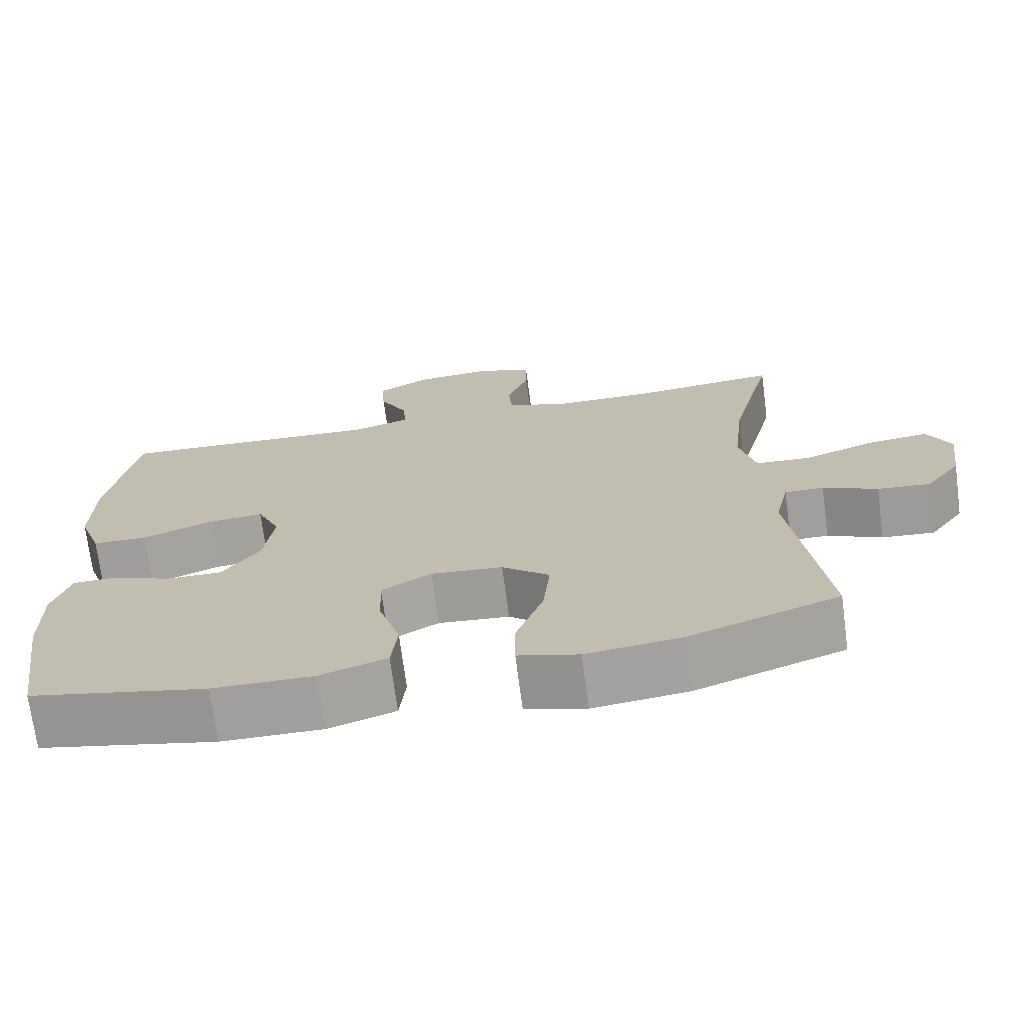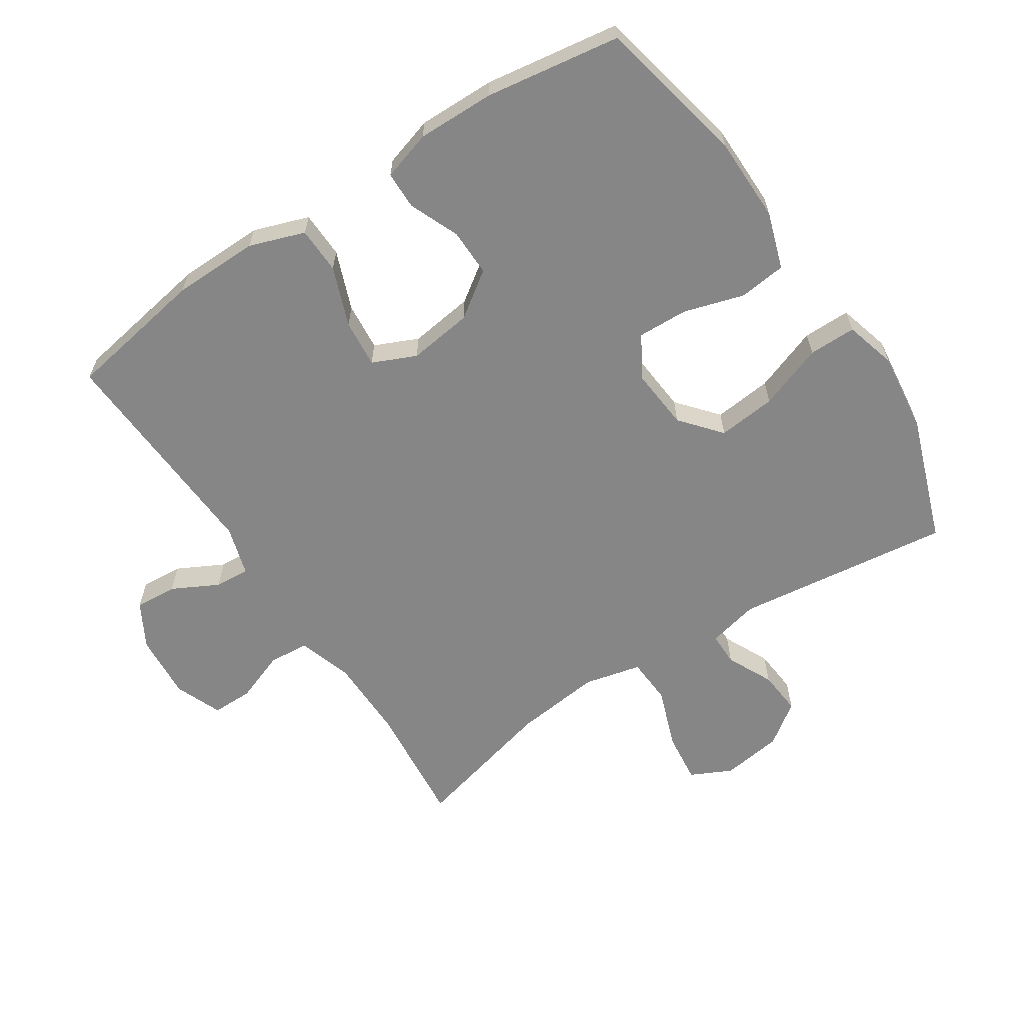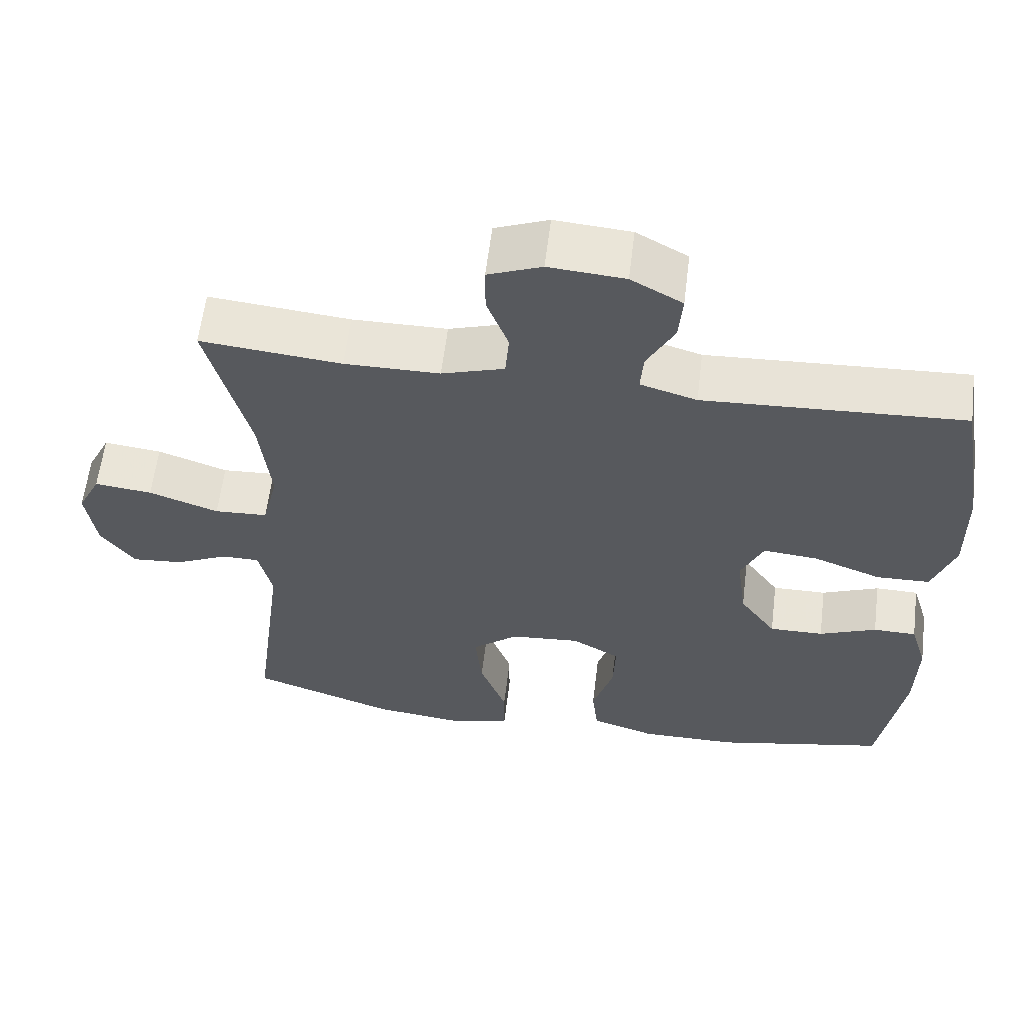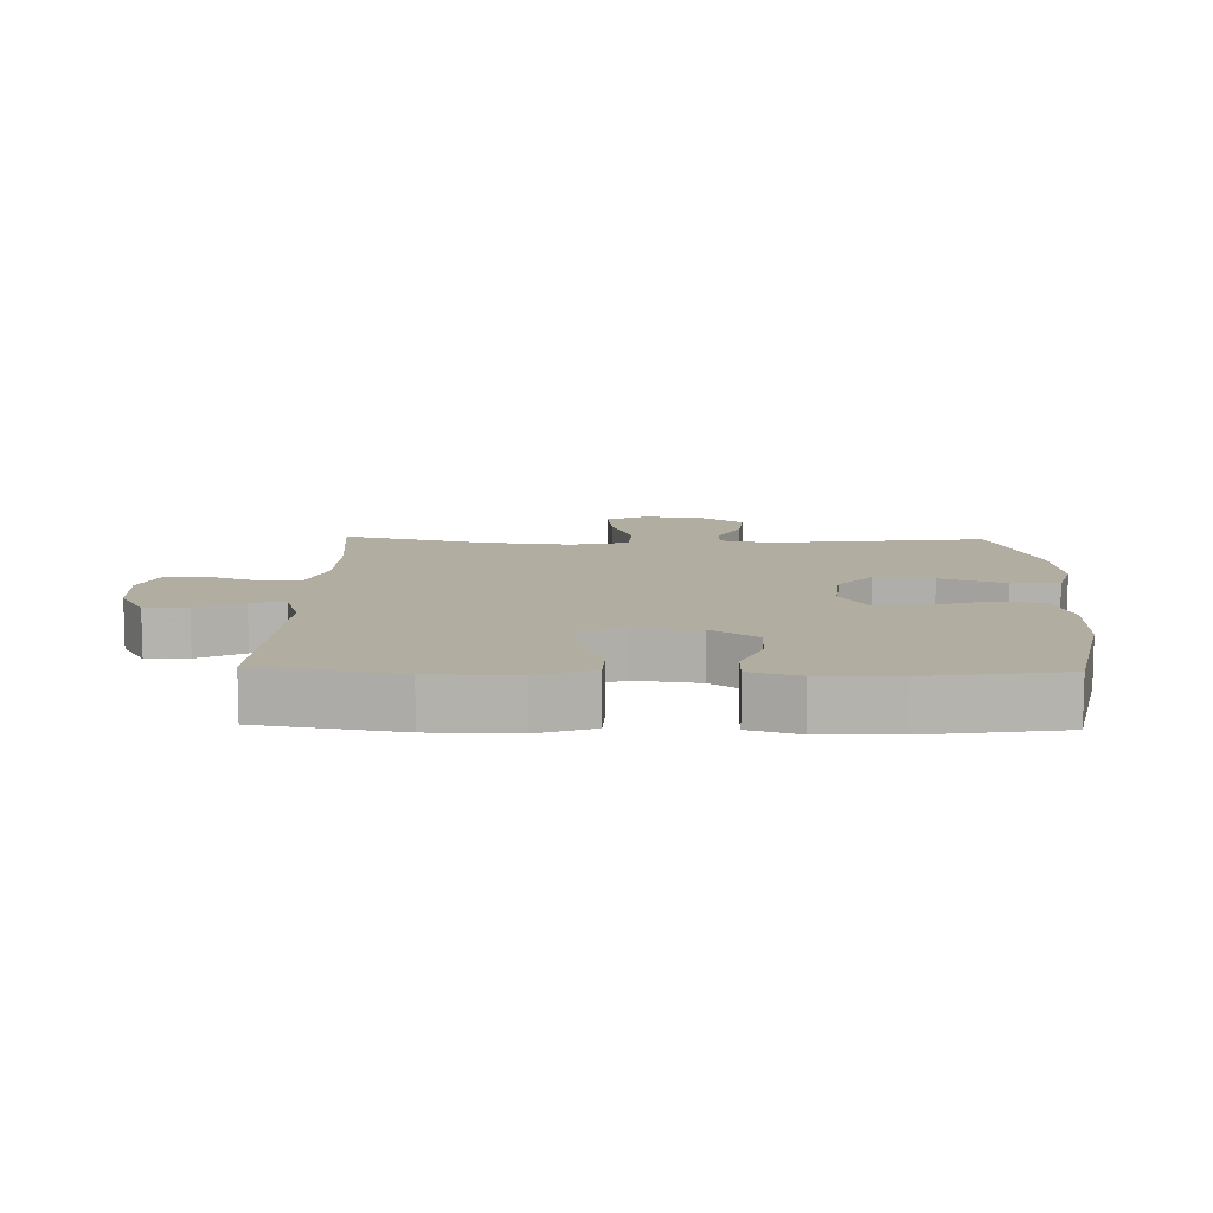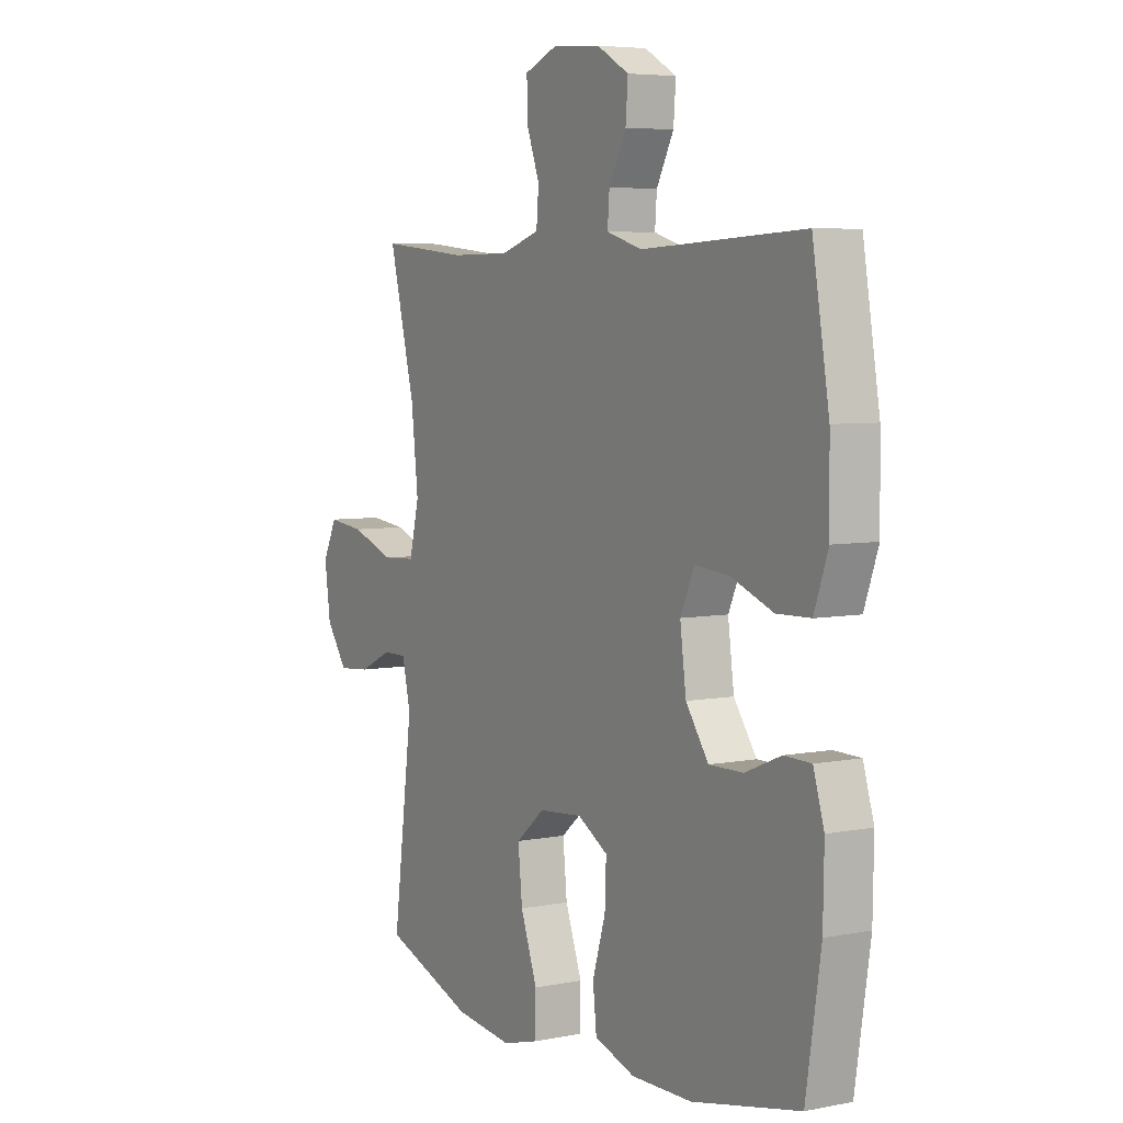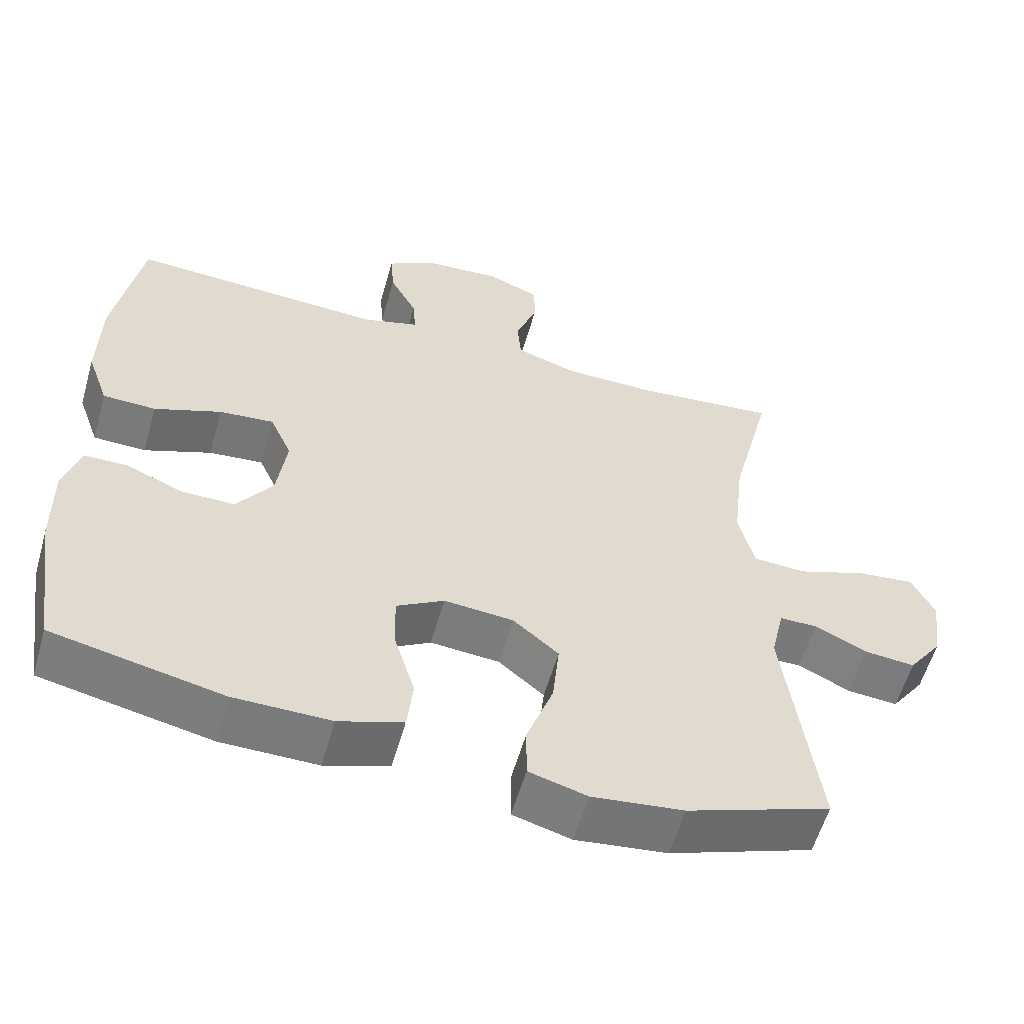
<metadata>
{"format":"obj","ext":"obj","renderer":"f3d","projection":"perspective","resolution":1024,"background":"white","views":[{"elev":-71.4,"azim":-172.5,"up":"+Z"},{"elev":-62.2,"azim":123.4,"up":"+Y"},{"elev":60.3,"azim":7.0,"up":"+Z"},{"elev":10.5,"azim":91.6,"up":"+Y"},{"elev":5.6,"azim":58.9,"up":"+Z"},{"elev":-57.9,"azim":164.1,"up":"+Z"}]}
</metadata>
<code>
v -0.5 0.07 0.5
v -0.31 0.07 0.481
v -0.182 0.07 0.482
v -0.098 0.07 0.509
v -0.093 0.07 0.571
v -0.122 0.07 0.649
v -0.122 0.07 0.713
v -0.05 0.07 0.742
v 0.052 0.07 0.734
v 0.121 0.07 0.695
v 0.116 0.07 0.63
v 0.079 0.07 0.559
v 0.075 0.07 0.505
v 0.151 0.07 0.482
v 0.5 0.07 0.5
v 0.536 0.07 0.285
v 0.538 0.07 0.152
v 0.508 0.07 0.067
v 0.436 0.07 0.065
v 0.345 0.07 0.1
v 0.271 0.07 0.107
v 0.241 0.07 0.04
v 0.254 0.07 -0.059
v 0.303 0.07 -0.129
v 0.376 0.07 -0.128
v 0.453 0.07 -0.096
v 0.511 0.07 -0.097
v 0.534 0.07 -0.173
v 0.532 0.07 -0.292
v 0.5 0.07 -0.5
v 0.269 0.07 -0.549
v 0.138 0.07 -0.55
v 0.051 0.07 -0.521
v 0.043 0.07 -0.448
v 0.071 0.07 -0.356
v 0.074 0.07 -0.278
v 0.009 0.07 -0.24
v -0.085 0.07 -0.248
v -0.147 0.07 -0.3
v -0.138 0.07 -0.39
v -0.102 0.07 -0.49
v -0.102 0.07 -0.563
v -0.181 0.07 -0.585
v -0.305 0.07 -0.57
v -0.5 0.07 -0.5
v -0.457 0.07 -0.167
v -0.475 0.07 -0.088
v -0.526 0.07 -0.088
v -0.597 0.07 -0.122
v -0.666 0.07 -0.128
v -0.712 0.07 -0.064
v -0.725 0.07 0.03
v -0.694 0.07 0.093
v -0.616 0.07 0.084
v -0.522 0.07 0.05
v -0.45 0.07 0.054
v -0.429 0.07 0.142
v -0.444 0.07 0.277
v -0.5 0 0.5
v -0.31 0 0.481
v -0.182 0 0.482
v -0.098 0 0.509
v -0.093 0 0.571
v -0.122 0 0.649
v -0.122 0 0.713
v -0.05 0 0.742
v 0.052 0 0.734
v 0.121 0 0.695
v 0.116 0 0.63
v 0.079 0 0.559
v 0.075 0 0.505
v 0.151 0 0.482
v 0.5 0 0.5
v 0.536 0 0.285
v 0.538 0 0.152
v 0.508 0 0.067
v 0.436 0 0.065
v 0.345 0 0.1
v 0.271 0 0.107
v 0.241 0 0.04
v 0.254 0 -0.059
v 0.303 0 -0.129
v 0.376 0 -0.128
v 0.453 0 -0.096
v 0.511 0 -0.097
v 0.534 0 -0.173
v 0.532 0 -0.292
v 0.5 0 -0.5
v 0.269 0 -0.549
v 0.138 0 -0.55
v 0.051 0 -0.521
v 0.043 0 -0.448
v 0.071 0 -0.356
v 0.074 0 -0.278
v 0.009 0 -0.24
v -0.085 0 -0.248
v -0.147 0 -0.3
v -0.138 0 -0.39
v -0.102 0 -0.49
v -0.102 0 -0.563
v -0.181 0 -0.585
v -0.305 0 -0.57
v -0.5 0 -0.5
v -0.457 0 -0.167
v -0.475 0 -0.088
v -0.526 0 -0.088
v -0.597 0 -0.122
v -0.666 0 -0.128
v -0.712 0 -0.064
v -0.725 0 0.03
v -0.694 0 0.093
v -0.616 0 0.084
v -0.522 0 0.05
v -0.45 0 0.054
v -0.429 0 0.142
v -0.444 0 0.277
f 53 54 55
f 52 53 55
f 51 52 55
f 50 51 55
f 49 50 55
f 48 49 55
f 47 48 55 56
f 46 47 56 57
f 44 45 46
f 43 44 46
f 42 43 46
f 41 42 46
f 40 41 46
f 39 40 46 57
f 33 34 35
f 32 33 35
f 31 32 35
f 30 31 35
f 29 30 35
f 28 29 35
f 27 28 35
f 26 27 35
f 25 26 35
f 24 25 35 36
f 23 24 36 37
f 18 19 20
f 17 18 20
f 16 17 20
f 15 16 20
f 14 15 20
f 13 14 20 21
f 10 11 12
f 9 10 12
f 8 9 12
f 7 8 12
f 6 7 12
f 5 6 12
f 4 5 12 13
f 13 21 22
f 4 13 22
f 3 4 22
f 58 1 2
f 2 3 22
f 58 2 22
f 57 58 22
f 39 57 22
f 38 39 22
f 22 23 37 38
f 113 112 111
f 113 111 110
f 113 110 109
f 113 109 108
f 113 108 107
f 113 107 106
f 114 113 106 105
f 115 114 105 104
f 104 103 102
f 104 102 101
f 104 101 100
f 104 100 99
f 104 99 98
f 115 104 98 97
f 93 92 91
f 93 91 90
f 93 90 89
f 93 89 88
f 93 88 87
f 93 87 86
f 93 86 85
f 93 85 84
f 93 84 83
f 94 93 83 82
f 95 94 82 81
f 78 77 76
f 78 76 75
f 78 75 74
f 78 74 73
f 78 73 72
f 79 78 72 71
f 70 69 68
f 70 68 67
f 70 67 66
f 70 66 65
f 70 65 64
f 70 64 63
f 71 70 63 62
f 80 79 71
f 80 71 62
f 80 62 61
f 60 59 116
f 80 61 60
f 80 60 116
f 80 116 115
f 80 115 97
f 80 97 96
f 96 95 81 80
f 1 59 60 2
f 2 60 61 3
f 3 61 62 4
f 4 62 63 5
f 5 63 64 6
f 6 64 65 7
f 7 65 66 8
f 8 66 67 9
f 9 67 68 10
f 10 68 69 11
f 11 69 70 12
f 12 70 71 13
f 13 71 72 14
f 14 72 73 15
f 15 73 74 16
f 16 74 75 17
f 17 75 76 18
f 18 76 77 19
f 19 77 78 20
f 20 78 79 21
f 21 79 80 22
f 22 80 81 23
f 23 81 82 24
f 24 82 83 25
f 25 83 84 26
f 26 84 85 27
f 27 85 86 28
f 28 86 87 29
f 29 87 88 30
f 30 88 89 31
f 31 89 90 32
f 32 90 91 33
f 33 91 92 34
f 34 92 93 35
f 35 93 94 36
f 36 94 95 37
f 37 95 96 38
f 38 96 97 39
f 39 97 98 40
f 40 98 99 41
f 41 99 100 42
f 42 100 101 43
f 43 101 102 44
f 44 102 103 45
f 45 103 104 46
f 46 104 105 47
f 47 105 106 48
f 48 106 107 49
f 49 107 108 50
f 50 108 109 51
f 51 109 110 52
f 52 110 111 53
f 53 111 112 54
f 54 112 113 55
f 55 113 114 56
f 56 114 115 57
f 57 115 116 58
f 58 116 59 1

</code>
